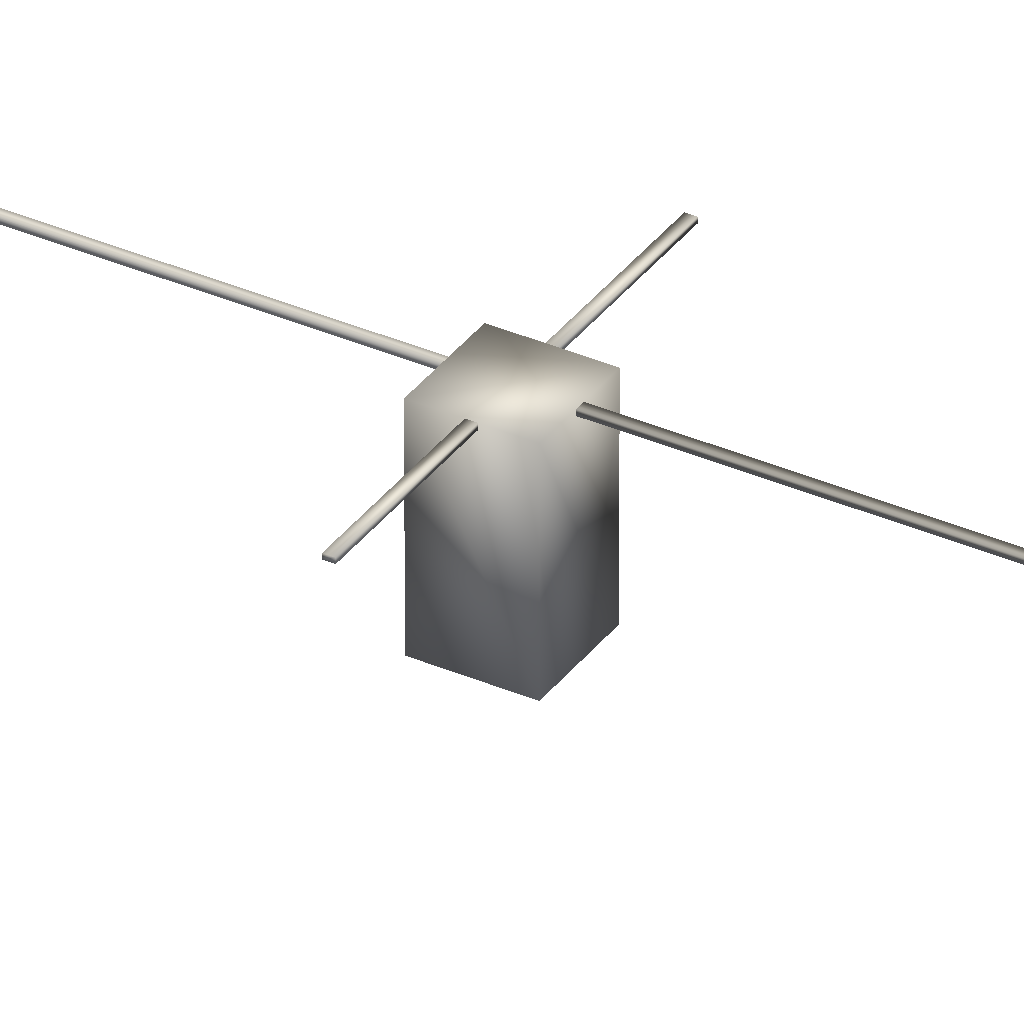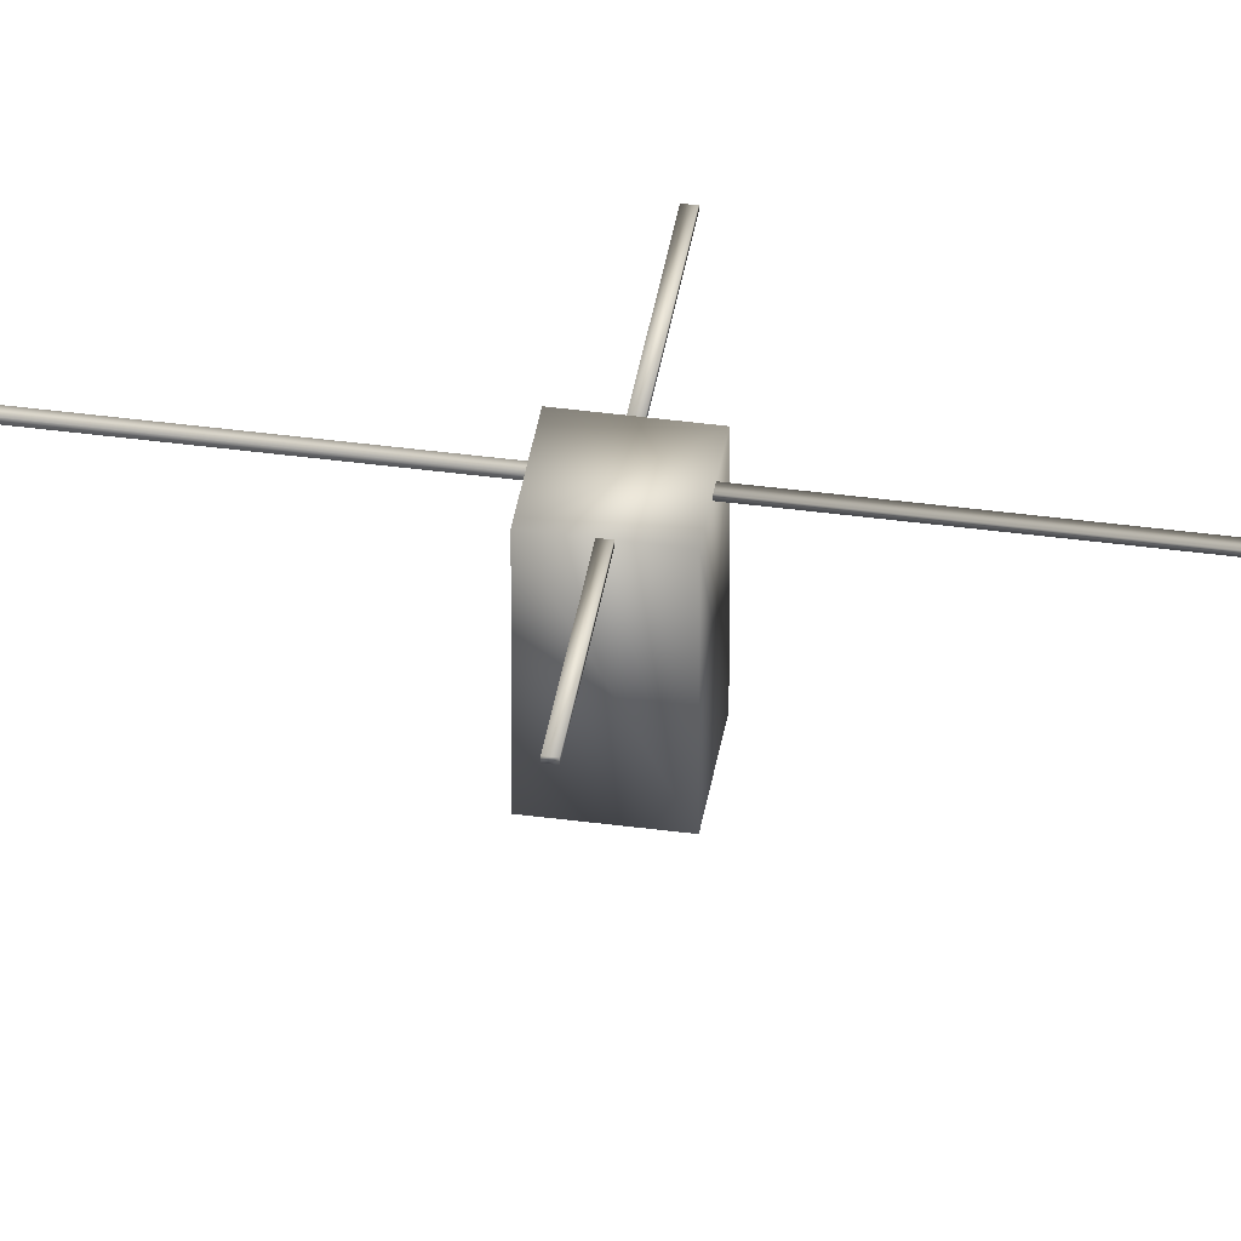
<metadata>
{"format":"obj","ext":"obj","renderer":"f3d","projection":"perspective","resolution":1024,"background":"white","views":[{"elev":34.3,"azim":-59.3,"up":"+Y"},{"elev":40.9,"azim":-80.7,"up":"+Y"}]}
</metadata>
<code>
o Part__Feature
v -0.02636 0.04566 0.1839
v -0.02636 0.05066 0.1839
v -0.02636 0.04566 0.1739
v -0.02636 0.05066 0.1739
v 0.1486 0.05066 0.1839
v 0.1486 0.04566 0.1839
v 0.1486 0.05066 0.1739
v 0.1486 0.04566 0.1739
g Part__Feature_color_999999
f 1 5 2
f 1 6 5
f 2 3 1
f 2 4 3
f 2 5 4
f 3 6 1
f 3 8 6
f 4 8 3
f 5 7 4
f 6 7 5
f 6 8 7
f 7 8 4
o Part__Feature003
v 0.2035 0.04566 3.979
v 0.2035 0.05066 3.979
v 0.1935 0.04566 3.979
v 0.1935 0.05066 3.979
v 0.2035 0.05066 0.2289
v 0.2035 0.04566 0.2289
v 0.1935 0.05066 0.2289
v 0.1935 0.04566 0.2289
g Part__Feature003_color_999999
f 9 13 10
f 9 14 13
f 9 16 14
f 10 11 9
f 10 12 11
f 10 15 12
f 11 16 9
f 12 15 11
f 13 15 10
f 14 15 13
f 14 16 15
f 15 16 11
o Part__Feature001
v 0.2485 0.04566 0.1841
v 0.2485 0.05066 0.1841
v 0.2485 0.04566 0.1741
v 0.2485 0.05066 0.1741
v 0.4235 0.05066 0.1841
v 0.4235 0.04566 0.1841
v 0.4235 0.05066 0.1741
v 0.4235 0.04566 0.1741
g Part__Feature001_color_999999
f 17 21 18
f 17 22 21
f 18 19 17
f 18 20 19
f 18 21 20
f 19 22 17
f 19 24 22
f 20 24 19
f 21 23 20
f 22 23 21
f 22 24 23
f 23 24 20
o Part__Feature002
v 0.1936 0.04566 -3.621
v 0.1936 0.05066 -3.621
v 0.2036 0.04566 -3.621
v 0.2036 0.05066 -3.621
v 0.1936 0.05066 0.1291
v 0.1936 0.04566 0.1291
v 0.2036 0.05066 0.1291
v 0.2036 0.04566 0.1291
g Part__Feature002_color_999999
f 25 29 26
f 25 30 29
f 25 32 30
f 26 27 25
f 26 28 27
f 26 31 28
f 27 32 25
f 28 31 27
f 29 31 26
f 30 31 29
f 30 32 31
f 31 32 27
o Part__Feature004
v 0.1486 -0.1475 0.2289
v 0.1486 0.05066 0.1291
v 0.1486 -0.1475 0.1291
v 0.1486 0.05066 0.2289
v 0.2485 -0.1475 0.1291
v 0.2485 -0.1475 0.2289
v 0.2485 0.05066 0.1291
v 0.2485 0.05066 0.2289
g Part__Feature004_color_cad1ee
f 33 36 34
f 33 38 36
f 34 35 33
f 34 37 35
f 34 39 37
f 34 40 39
f 35 38 33
f 36 40 34
f 37 38 35
f 37 40 38
f 38 40 36
f 39 40 37

</code>
